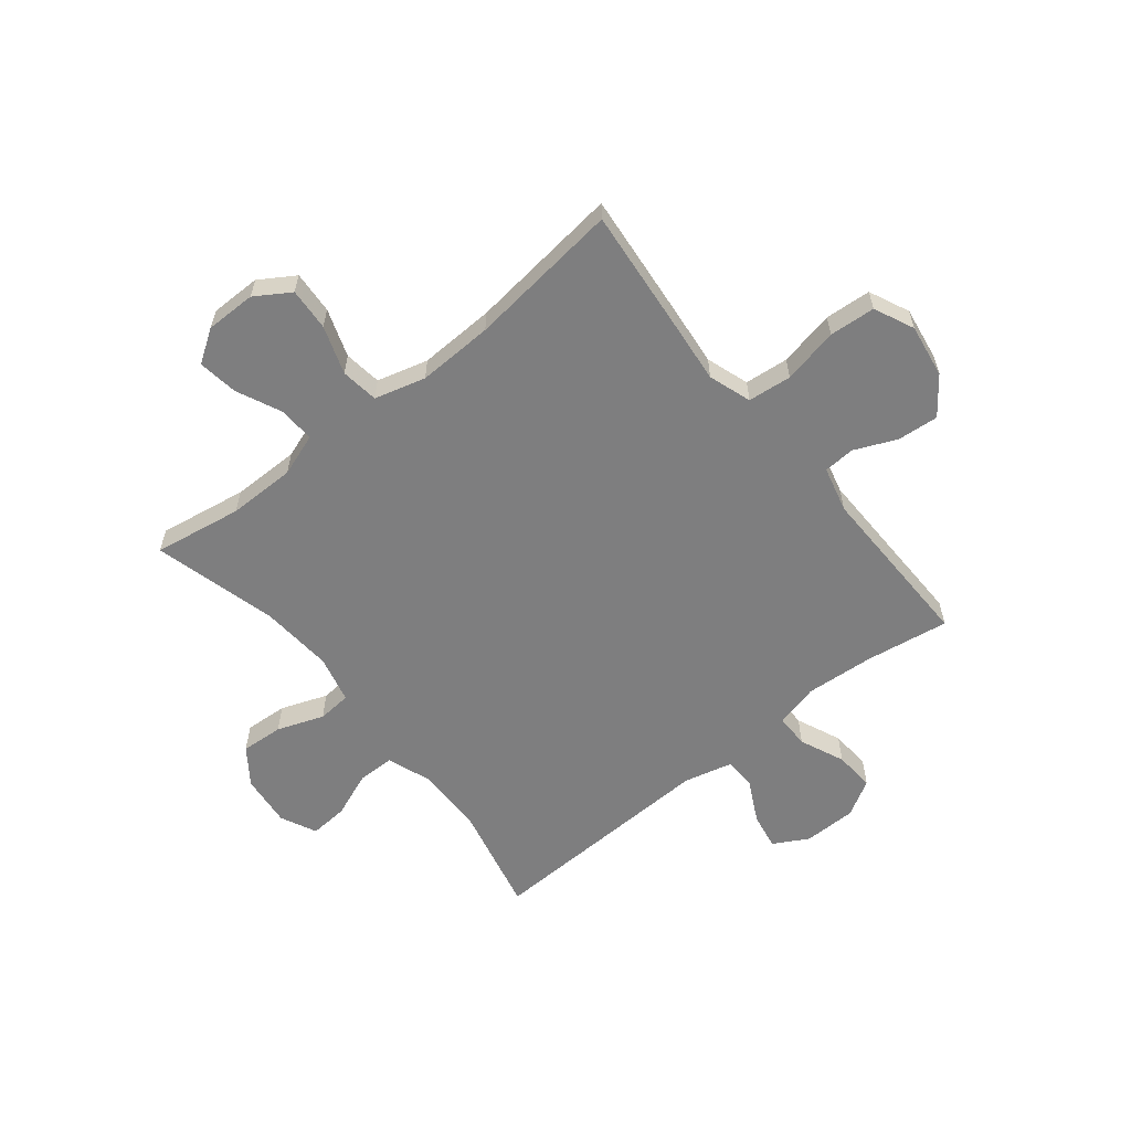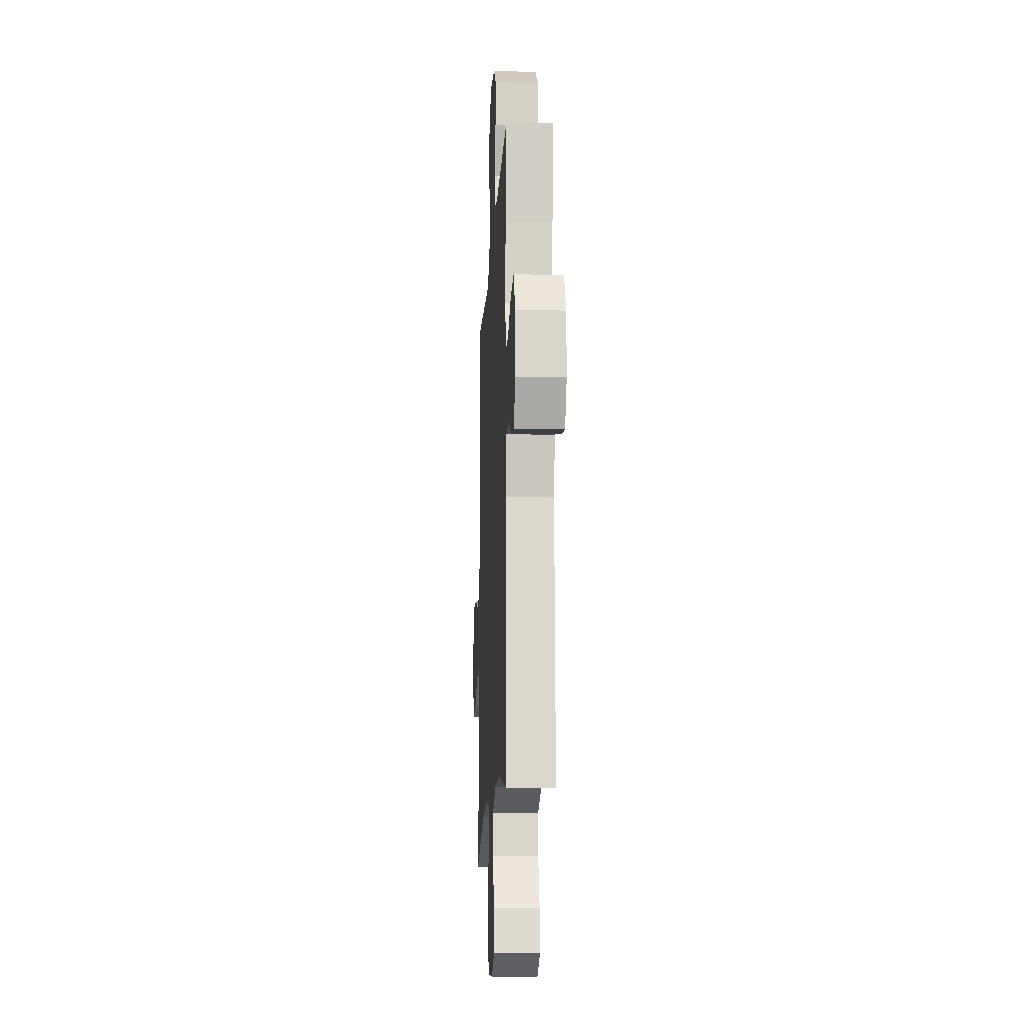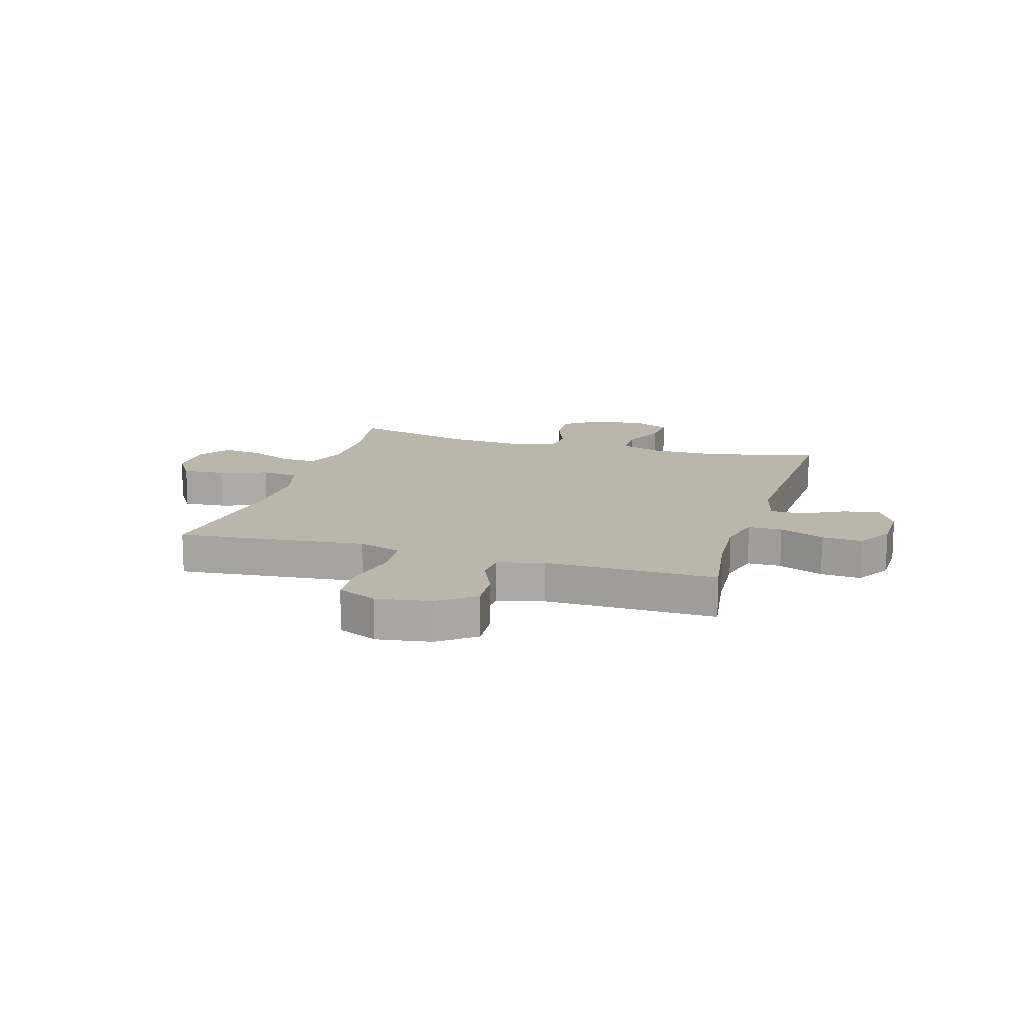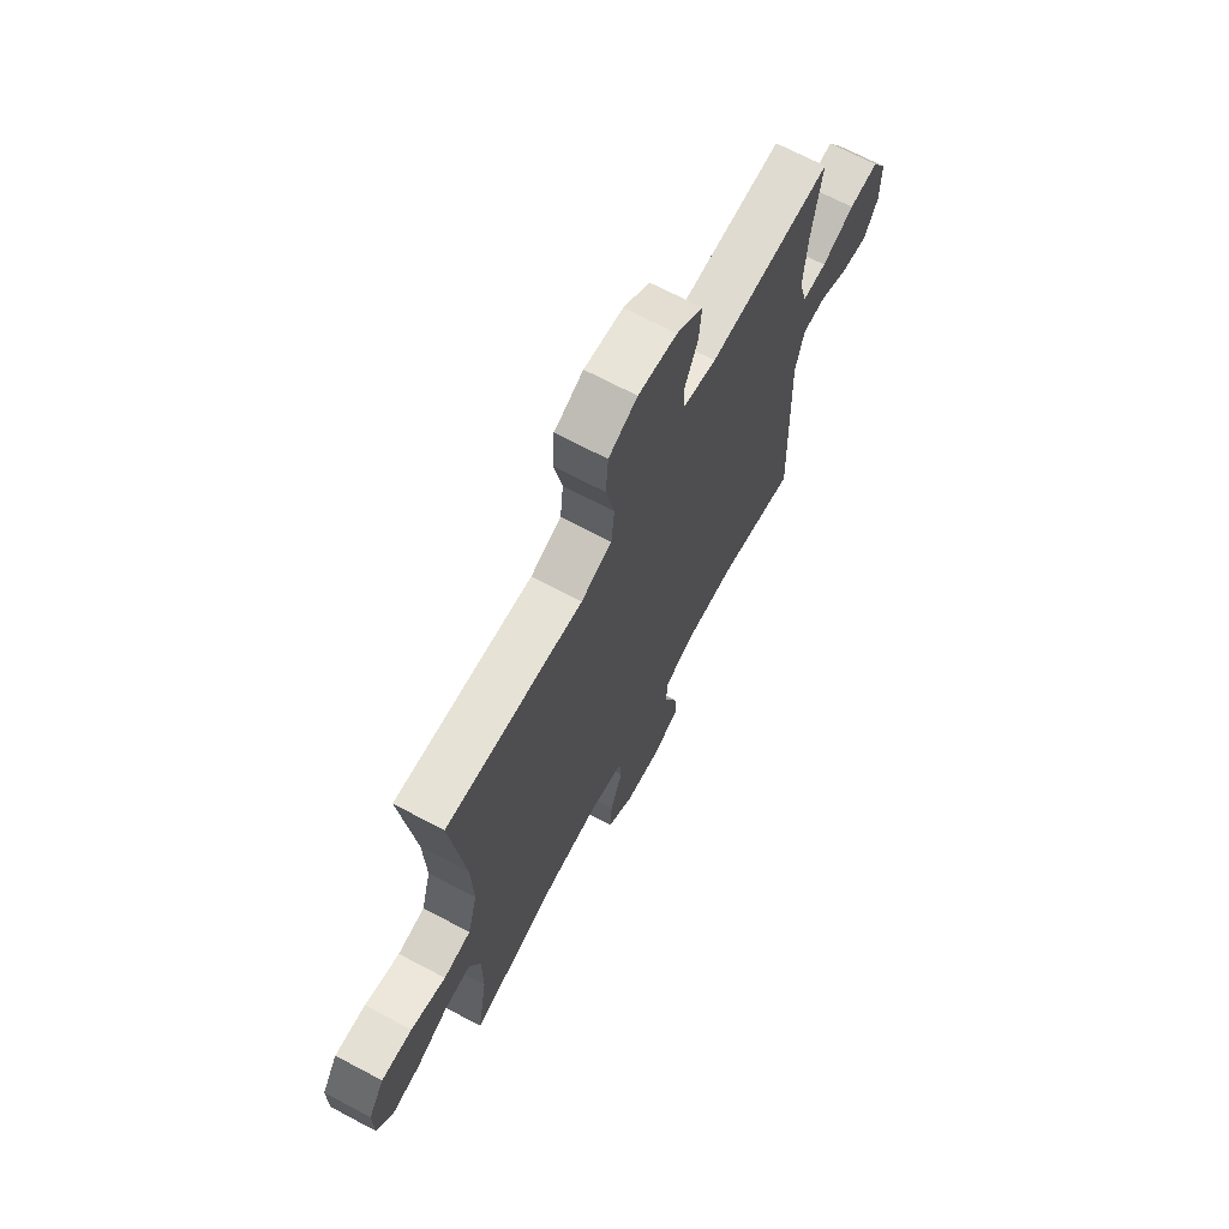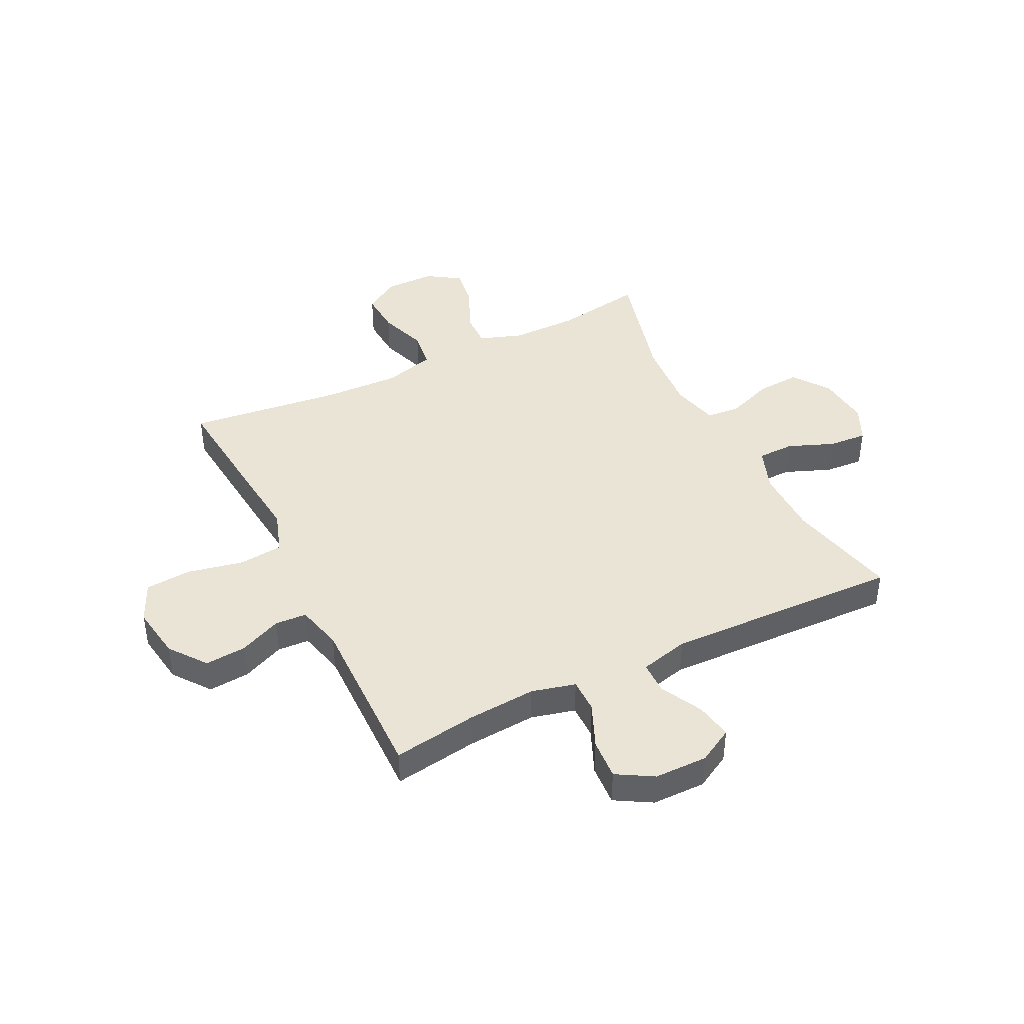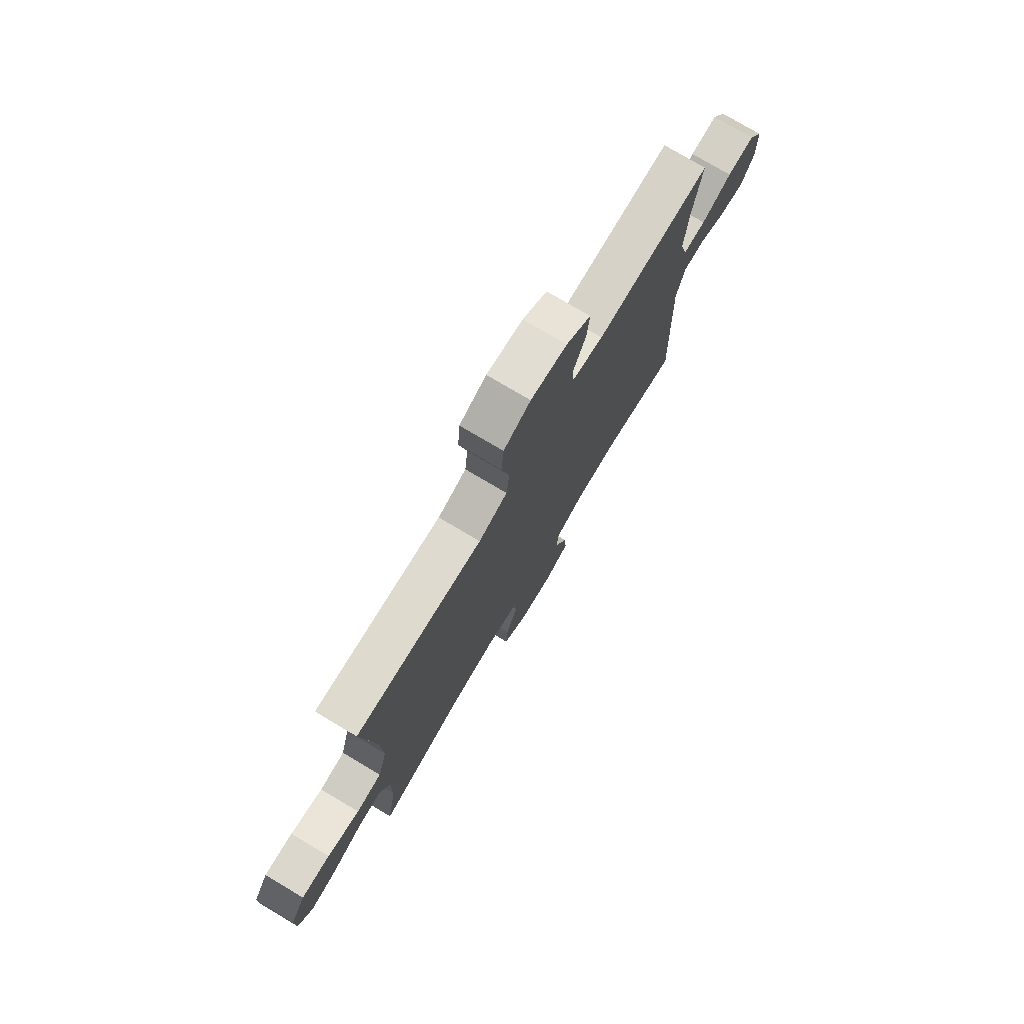
<metadata>
{"format":"obj","ext":"obj","renderer":"f3d","projection":"perspective","resolution":1024,"background":"white","views":[{"elev":-59.5,"azim":-51.2,"up":"+Y"},{"elev":-14.4,"azim":87.0,"up":"+Z"},{"elev":14.1,"azim":16.7,"up":"+Y"},{"elev":69.1,"azim":-62.1,"up":"+Z"},{"elev":42.5,"azim":63.7,"up":"+Y"},{"elev":76.6,"azim":-59.3,"up":"+Z"}]}
</metadata>
<code>
v -0.5 0.07 0.5
v -0.275 0.07 0.478
v -0.16 0.07 0.466
v -0.083 0.07 0.492
v -0.075 0.07 0.571
v -0.096 0.07 0.672
v -0.09 0.07 0.755
v -0.018 0.07 0.788
v 0.079 0.07 0.773
v 0.145 0.07 0.723
v 0.139 0.07 0.649
v 0.106 0.07 0.573
v 0.109 0.07 0.516
v 0.192 0.07 0.495
v 0.5 0.07 0.5
v 0.477 0.07 0.349
v 0.468 0.07 0.225
v 0.488 0.07 0.146
v 0.549 0.07 0.146
v 0.63 0.07 0.181
v 0.703 0.07 0.186
v 0.741 0.07 0.121
v 0.742 0.07 0.025
v 0.707 0.07 -0.038
v 0.641 0.07 -0.026
v 0.565 0.07 0.013
v 0.507 0.07 0.012
v 0.485 0.07 -0.076
v 0.5 0.07 -0.5
v 0.3 0.07 -0.454
v 0.178 0.07 -0.453
v 0.099 0.07 -0.482
v 0.098 0.07 -0.548
v 0.131 0.07 -0.631
v 0.136 0.07 -0.7
v 0.071 0.07 -0.731
v -0.024 0.07 -0.721
v -0.089 0.07 -0.674
v -0.084 0.07 -0.597
v -0.053 0.07 -0.513
v -0.058 0.07 -0.452
v -0.144 0.07 -0.431
v -0.276 0.07 -0.441
v -0.5 0.07 -0.5
v -0.474 0.07 -0.341
v -0.474 0.07 -0.219
v -0.501 0.07 -0.142
v -0.565 0.07 -0.144
v -0.648 0.07 -0.182
v -0.72 0.07 -0.192
v -0.759 0.07 -0.133
v -0.759 0.07 -0.042
v -0.719 0.07 0.021
v -0.642 0.07 0.016
v -0.555 0.07 -0.014
v -0.487 0.07 -0.005
v -0.462 0.07 0.087
v -0.467 0.07 0.224
v -0.5 0 0.5
v -0.275 0 0.478
v -0.16 0 0.466
v -0.083 0 0.492
v -0.075 0 0.571
v -0.096 0 0.672
v -0.09 0 0.755
v -0.018 0 0.788
v 0.079 0 0.773
v 0.145 0 0.723
v 0.139 0 0.649
v 0.106 0 0.573
v 0.109 0 0.516
v 0.192 0 0.495
v 0.5 0 0.5
v 0.477 0 0.349
v 0.468 0 0.225
v 0.488 0 0.146
v 0.549 0 0.146
v 0.63 0 0.181
v 0.703 0 0.186
v 0.741 0 0.121
v 0.742 0 0.025
v 0.707 0 -0.038
v 0.641 0 -0.026
v 0.565 0 0.013
v 0.507 0 0.012
v 0.485 0 -0.076
v 0.5 0 -0.5
v 0.3 0 -0.454
v 0.178 0 -0.453
v 0.099 0 -0.482
v 0.098 0 -0.548
v 0.131 0 -0.631
v 0.136 0 -0.7
v 0.071 0 -0.731
v -0.024 0 -0.721
v -0.089 0 -0.674
v -0.084 0 -0.597
v -0.053 0 -0.513
v -0.058 0 -0.452
v -0.144 0 -0.431
v -0.276 0 -0.441
v -0.5 0 -0.5
v -0.474 0 -0.341
v -0.474 0 -0.219
v -0.501 0 -0.142
v -0.565 0 -0.144
v -0.648 0 -0.182
v -0.72 0 -0.192
v -0.759 0 -0.133
v -0.759 0 -0.042
v -0.719 0 0.021
v -0.642 0 0.016
v -0.555 0 -0.014
v -0.487 0 -0.005
v -0.462 0 0.087
v -0.467 0 0.224
f 53 54 55
f 52 53 55
f 51 52 55
f 50 51 55
f 49 50 55
f 48 49 55
f 47 48 55 56
f 46 47 56 57
f 43 44 45
f 45 46 57
f 43 45 57
f 42 43 57
f 38 39 40
f 37 38 40
f 36 37 40
f 35 36 40
f 34 35 40
f 33 34 40
f 32 33 40 41
f 42 57 58
f 41 42 58
f 32 41 58
f 31 32 58
f 24 25 26
f 23 24 26
f 22 23 26
f 21 22 26
f 20 21 26
f 19 20 26
f 18 19 26 27
f 17 18 27 28
f 14 15 16
f 13 14 16 17
f 10 11 12
f 9 10 12
f 8 9 12
f 7 8 12
f 6 7 12
f 5 6 12
f 4 5 12 13
f 28 29 30
f 17 28 30
f 13 17 30
f 4 13 30
f 3 4 30
f 30 31 58
f 3 30 58
f 2 3 58
f 1 2 58
f 113 112 111
f 113 111 110
f 113 110 109
f 113 109 108
f 113 108 107
f 113 107 106
f 114 113 106 105
f 115 114 105 104
f 103 102 101
f 115 104 103
f 115 103 101
f 115 101 100
f 98 97 96
f 98 96 95
f 98 95 94
f 98 94 93
f 98 93 92
f 98 92 91
f 99 98 91 90
f 116 115 100
f 116 100 99
f 116 99 90
f 116 90 89
f 84 83 82
f 84 82 81
f 84 81 80
f 84 80 79
f 84 79 78
f 84 78 77
f 85 84 77 76
f 86 85 76 75
f 74 73 72
f 75 74 72 71
f 70 69 68
f 70 68 67
f 70 67 66
f 70 66 65
f 70 65 64
f 70 64 63
f 71 70 63 62
f 88 87 86
f 88 86 75
f 88 75 71
f 88 71 62
f 88 62 61
f 116 89 88
f 116 88 61
f 116 61 60
f 116 60 59
f 1 59 60 2
f 2 60 61 3
f 3 61 62 4
f 4 62 63 5
f 5 63 64 6
f 6 64 65 7
f 7 65 66 8
f 8 66 67 9
f 9 67 68 10
f 10 68 69 11
f 11 69 70 12
f 12 70 71 13
f 13 71 72 14
f 14 72 73 15
f 15 73 74 16
f 16 74 75 17
f 17 75 76 18
f 18 76 77 19
f 19 77 78 20
f 20 78 79 21
f 21 79 80 22
f 22 80 81 23
f 23 81 82 24
f 24 82 83 25
f 25 83 84 26
f 26 84 85 27
f 27 85 86 28
f 28 86 87 29
f 29 87 88 30
f 30 88 89 31
f 31 89 90 32
f 32 90 91 33
f 33 91 92 34
f 34 92 93 35
f 35 93 94 36
f 36 94 95 37
f 37 95 96 38
f 38 96 97 39
f 39 97 98 40
f 40 98 99 41
f 41 99 100 42
f 42 100 101 43
f 43 101 102 44
f 44 102 103 45
f 45 103 104 46
f 46 104 105 47
f 47 105 106 48
f 48 106 107 49
f 49 107 108 50
f 50 108 109 51
f 51 109 110 52
f 52 110 111 53
f 53 111 112 54
f 54 112 113 55
f 55 113 114 56
f 56 114 115 57
f 57 115 116 58
f 58 116 59 1

</code>
